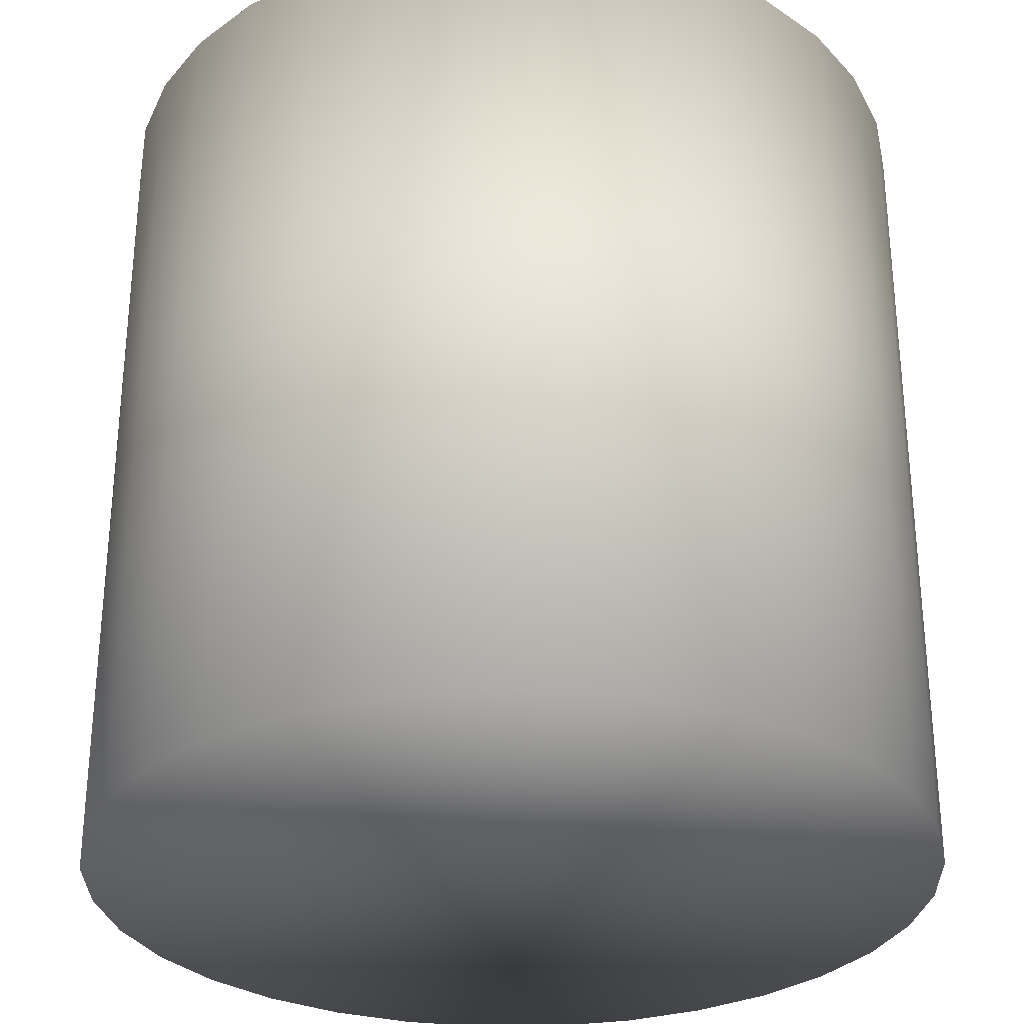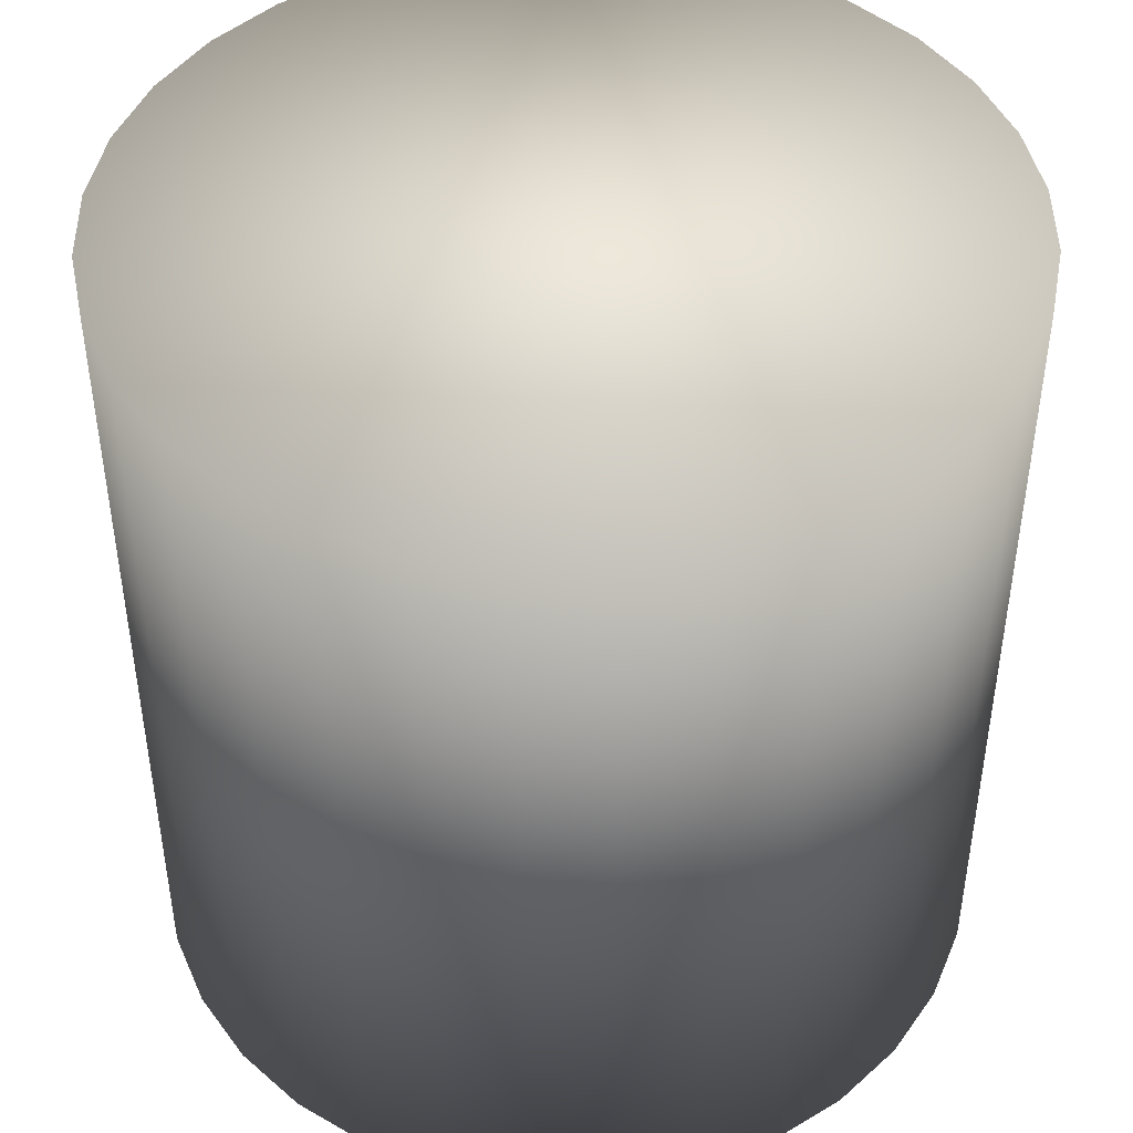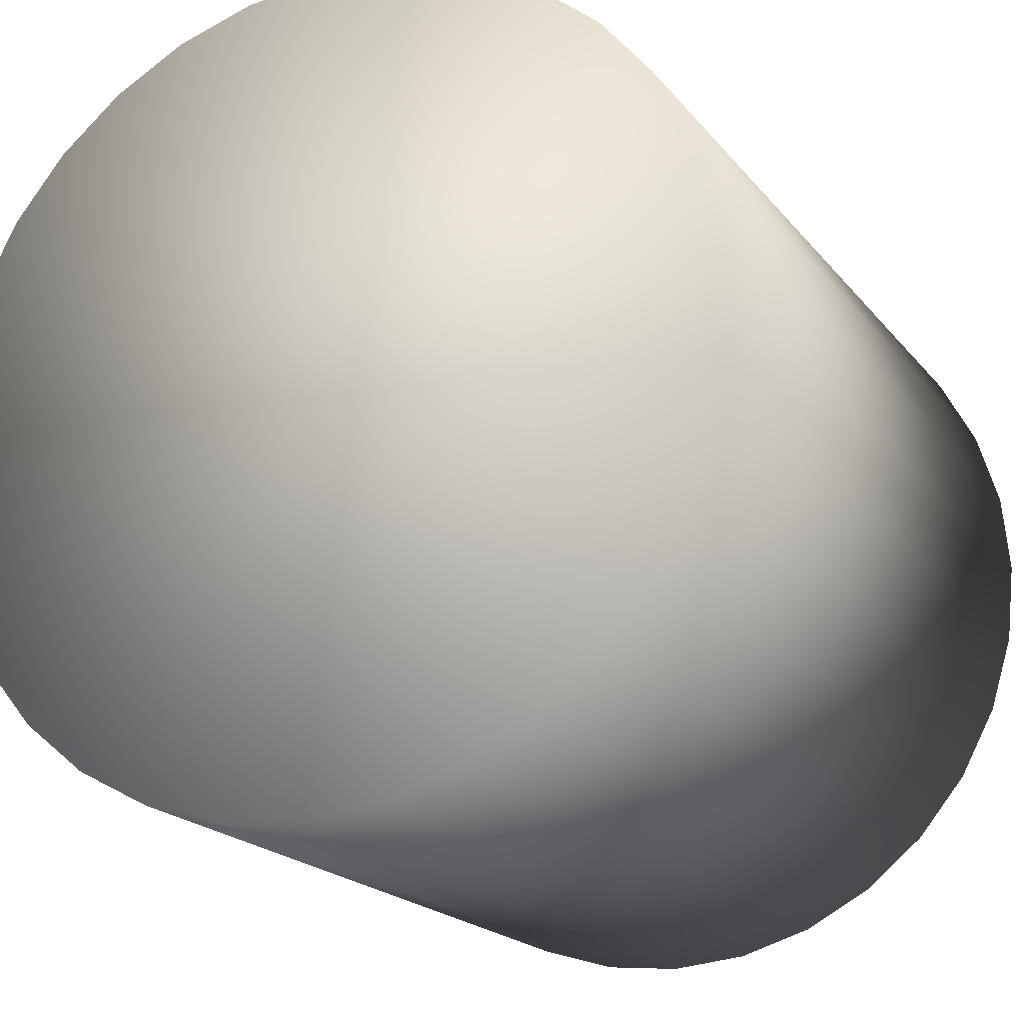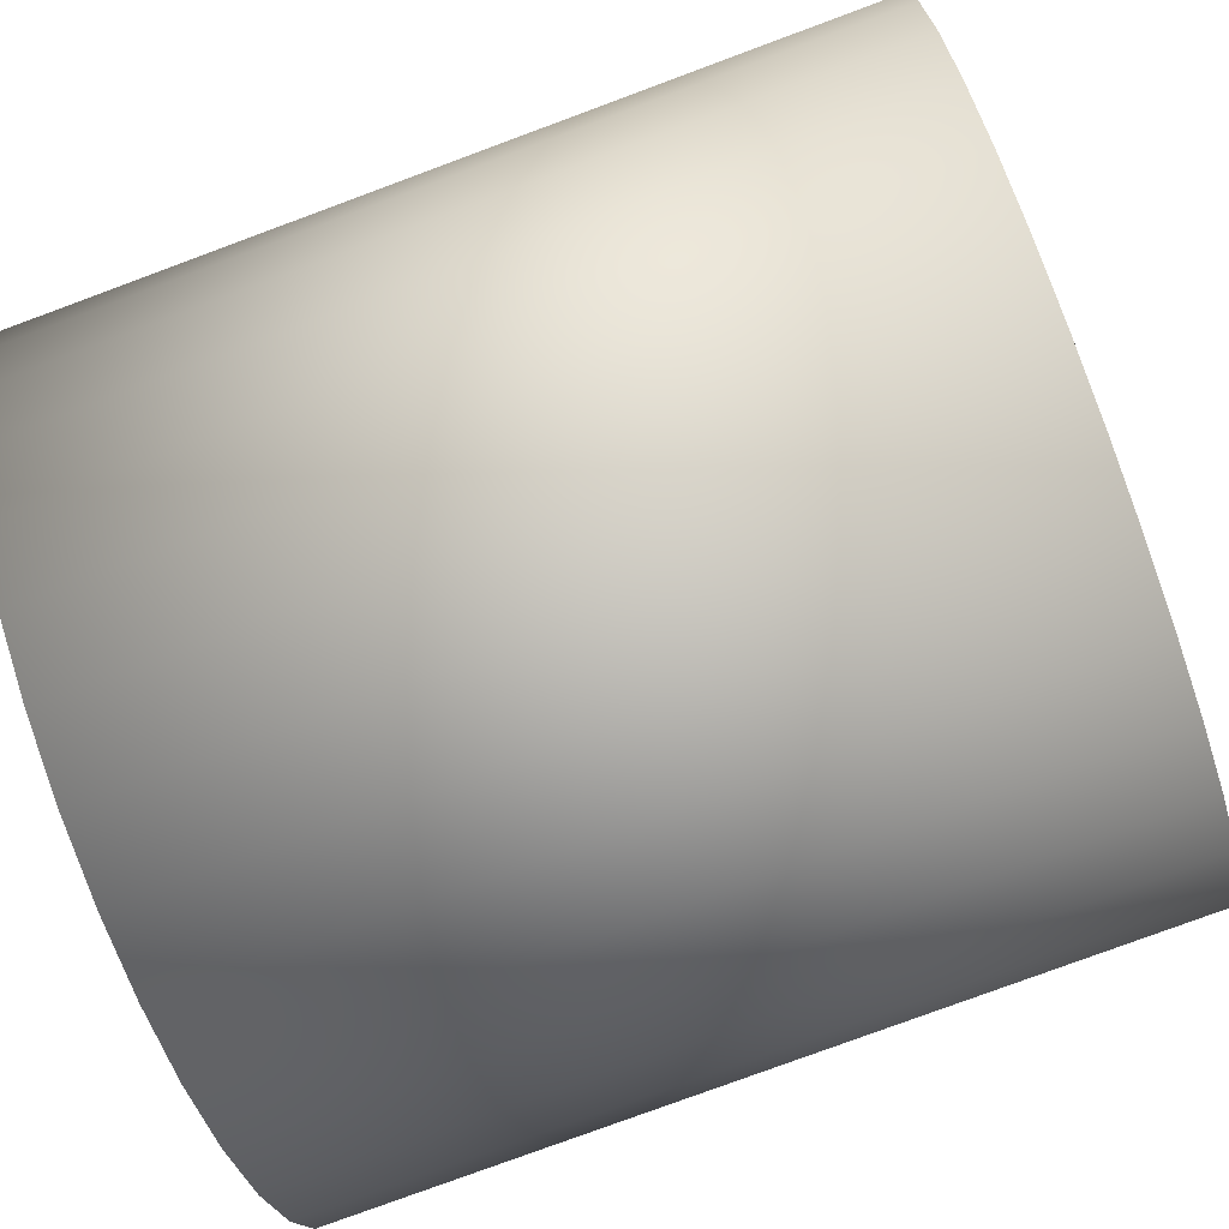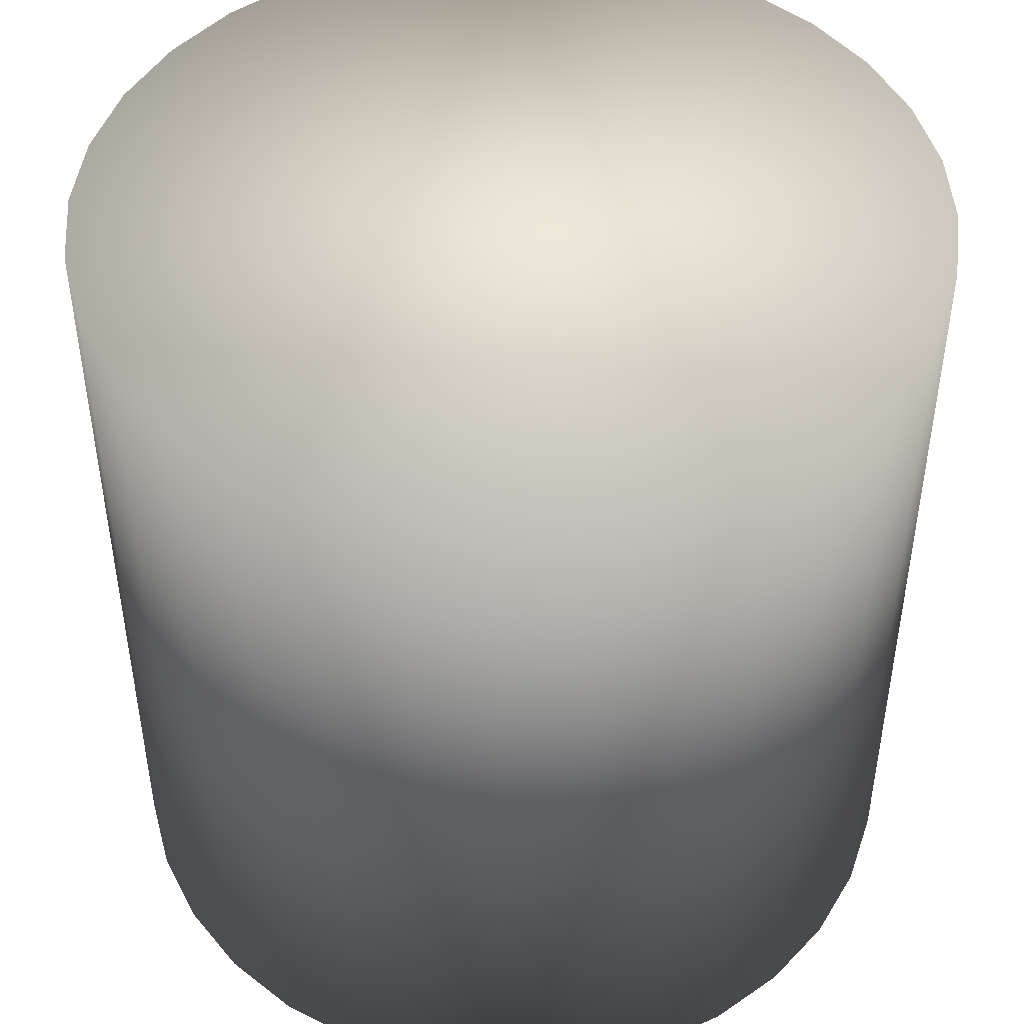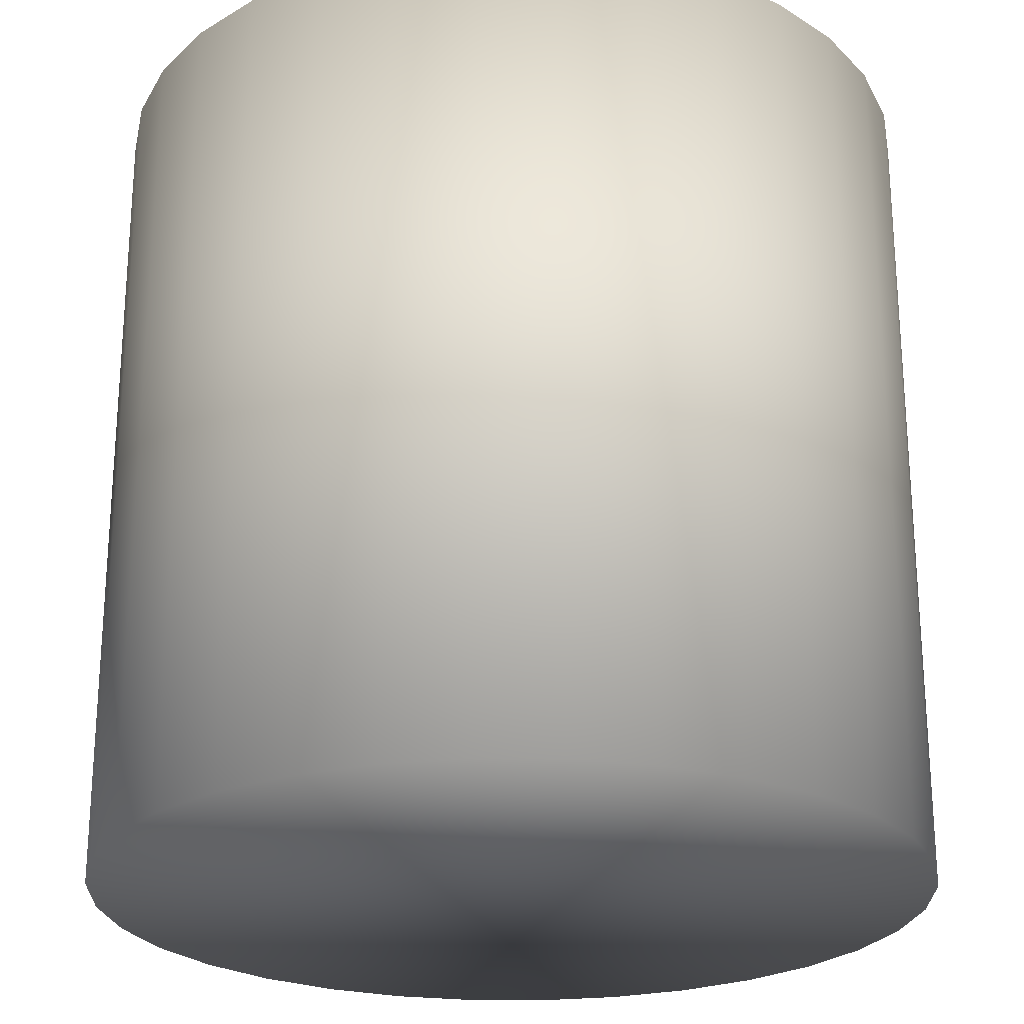
<metadata>
{"format":"obj","ext":"obj","renderer":"f3d","projection":"perspective","resolution":1024,"background":"white","views":[{"elev":-30.3,"azim":-27.2,"up":"+Y"},{"elev":45.6,"azim":-163.6,"up":"+Y"},{"elev":-19.4,"azim":-153.6,"up":"+Z"},{"elev":-78.6,"azim":110.3,"up":"+Z"},{"elev":47.0,"azim":125.4,"up":"+Y"},{"elev":-24.4,"azim":-107.6,"up":"+Y"}]}
</metadata>
<code>
v 0 -1 -1
v 0 1 -1
v 0.1951 -1 -0.9808
v 0.1951 1 -0.9808
v 0.3827 -1 -0.9239
v 0.3827 1 -0.9239
v 0.5556 -1 -0.8315
v 0.5556 1 -0.8315
v 0.7071 -1 -0.7071
v 0.7071 1 -0.7071
v 0.8315 -1 -0.5556
v 0.8315 1 -0.5556
v 0.9239 -1 -0.3827
v 0.9239 1 -0.3827
v 0.9808 -1 -0.1951
v 0.9808 1 -0.1951
v 1 -1 0
v 1 1 0
v 0.9808 -1 0.1951
v 0.9808 1 0.1951
v 0.9239 -1 0.3827
v 0.9239 1 0.3827
v 0.8315 -1 0.5556
v 0.8315 1 0.5556
v 0.7071 -1 0.7071
v 0.7071 1 0.7071
v 0.5556 -1 0.8315
v 0.5556 1 0.8315
v 0.3827 -1 0.9239
v 0.3827 1 0.9239
v 0.1951 -1 0.9808
v 0.1951 1 0.9808
v -0 -1 1
v -0 1 1
v -0.1951 -1 0.9808
v -0.1951 1 0.9808
v -0.3827 -1 0.9239
v -0.3827 1 0.9239
v -0.5556 -1 0.8315
v -0.5556 1 0.8315
v -0.7071 -1 0.7071
v -0.7071 1 0.7071
v -0.8315 -1 0.5556
v -0.8315 1 0.5556
v -0.9239 -1 0.3827
v -0.9239 1 0.3827
v -0.9808 -1 0.1951
v -0.9808 1 0.1951
v -1 -1 -0
v -1 1 -0
v -0.9808 -1 -0.1951
v -0.9808 1 -0.1951
v -0.9239 -1 -0.3827
v -0.9239 1 -0.3827
v -0.8315 -1 -0.5556
v -0.8315 1 -0.5556
v -0.7071 -1 -0.7071
v -0.7071 1 -0.7071
v -0.5556 -1 -0.8315
v -0.5556 1 -0.8315
v -0.3827 -1 -0.9239
v -0.3827 1 -0.9239
v -0.1951 -1 -0.9808
v -0.1951 1 -0.9808
f 2 3 1
f 4 5 3
f 6 7 5
f 8 9 7
f 10 11 9
f 12 13 11
f 14 15 13
f 16 17 15
f 18 19 17
f 20 21 19
f 22 23 21
f 24 25 23
f 26 27 25
f 28 29 27
f 30 31 29
f 32 33 31
f 34 35 33
f 36 37 35
f 38 39 37
f 40 41 39
f 42 43 41
f 44 45 43
f 46 47 45
f 48 49 47
f 50 51 49
f 52 53 51
f 54 55 53
f 56 57 55
f 58 59 57
f 60 61 59
f 38 22 6
f 62 63 61
f 64 1 63
f 31 47 63
f 2 4 3
f 4 6 5
f 6 8 7
f 8 10 9
f 10 12 11
f 12 14 13
f 14 16 15
f 16 18 17
f 18 20 19
f 20 22 21
f 22 24 23
f 24 26 25
f 26 28 27
f 28 30 29
f 30 32 31
f 32 34 33
f 34 36 35
f 36 38 37
f 38 40 39
f 40 42 41
f 42 44 43
f 44 46 45
f 46 48 47
f 48 50 49
f 50 52 51
f 52 54 53
f 54 56 55
f 56 58 57
f 58 60 59
f 60 62 61
f 6 4 2
f 2 64 62
f 62 60 58
f 58 56 54
f 54 52 50
f 50 48 46
f 46 44 42
f 42 40 38
f 38 36 34
f 34 32 30
f 30 28 26
f 26 24 22
f 22 20 18
f 18 16 14
f 14 12 10
f 10 8 6
f 6 2 62
f 62 58 54
f 54 50 46
f 46 42 38
f 38 34 30
f 30 26 22
f 22 18 14
f 14 10 6
f 6 62 54
f 54 46 38
f 38 30 22
f 22 14 6
f 6 54 38
f 62 64 63
f 64 2 1
f 63 1 3
f 3 5 7
f 7 9 11
f 11 13 15
f 15 17 19
f 19 21 23
f 23 25 27
f 27 29 31
f 31 33 35
f 35 37 39
f 39 41 43
f 43 45 47
f 47 49 51
f 51 53 55
f 55 57 59
f 59 61 63
f 63 3 7
f 7 11 15
f 15 19 23
f 23 27 31
f 31 35 39
f 39 43 47
f 47 51 55
f 55 59 63
f 63 7 15
f 15 23 31
f 31 39 47
f 47 55 63
f 63 15 31

</code>
